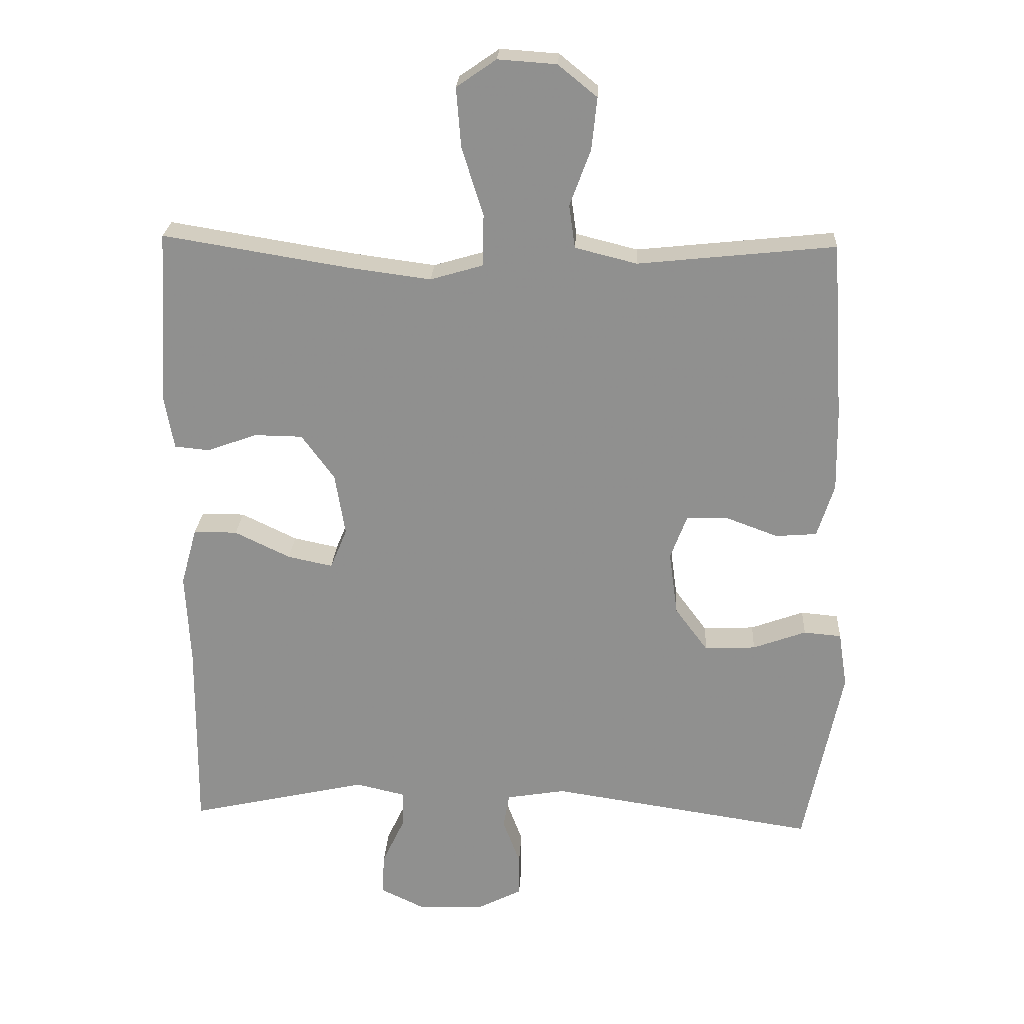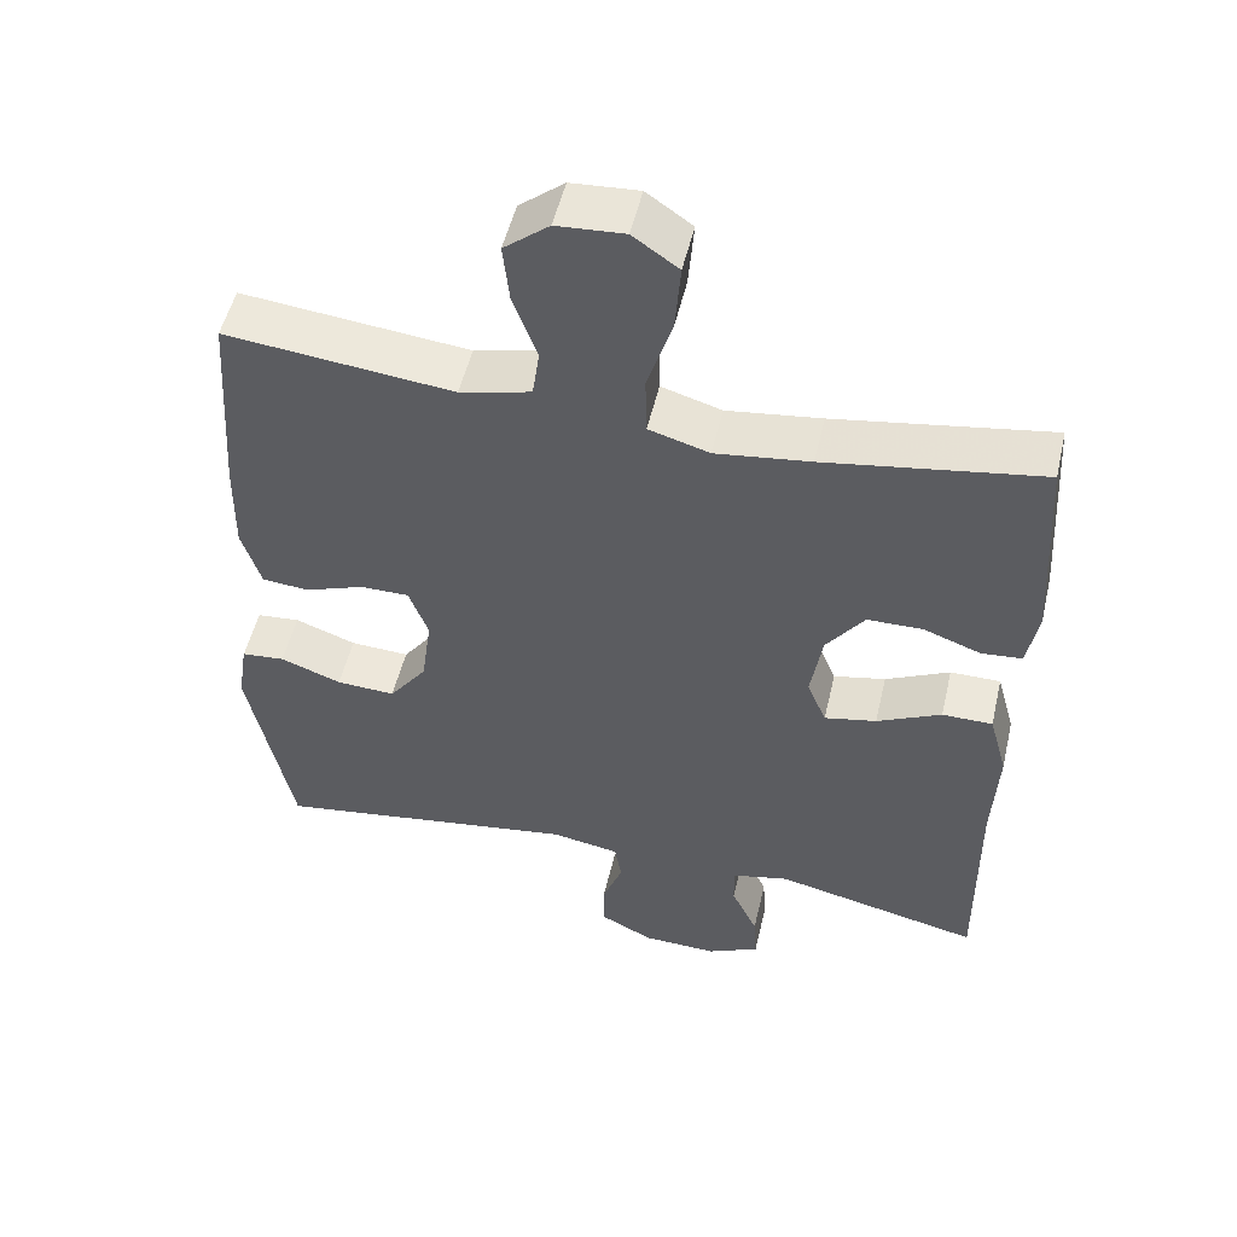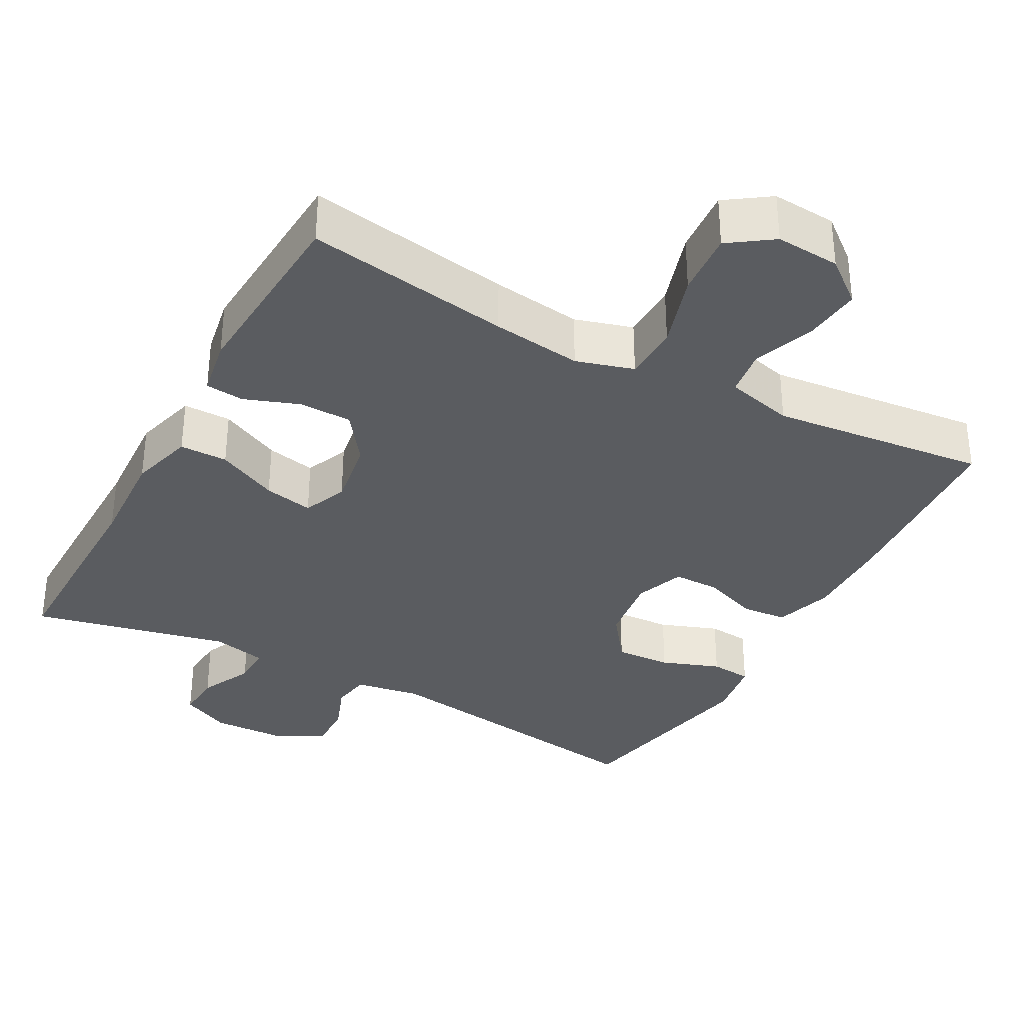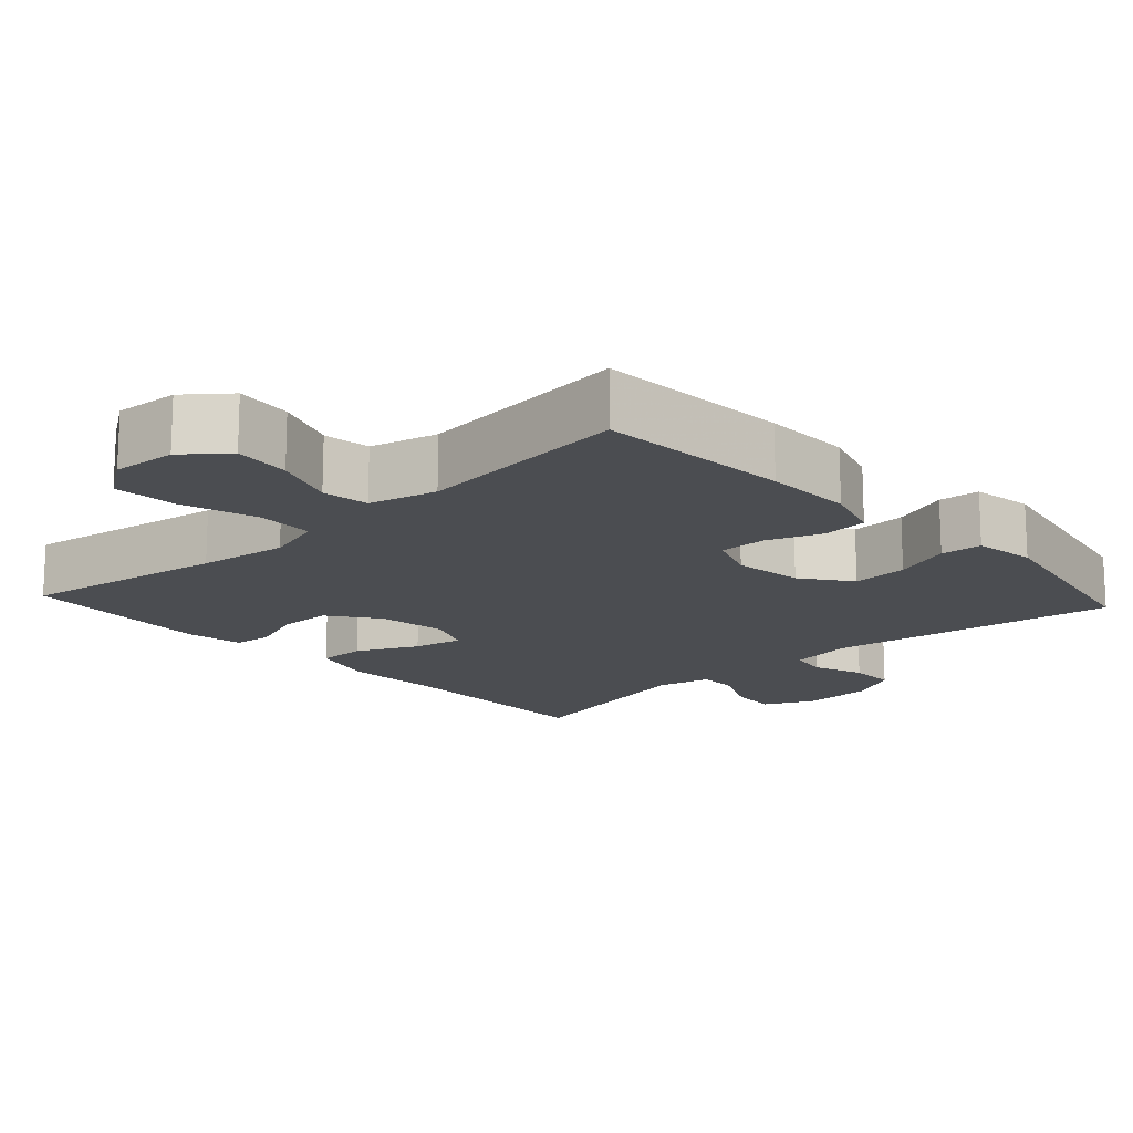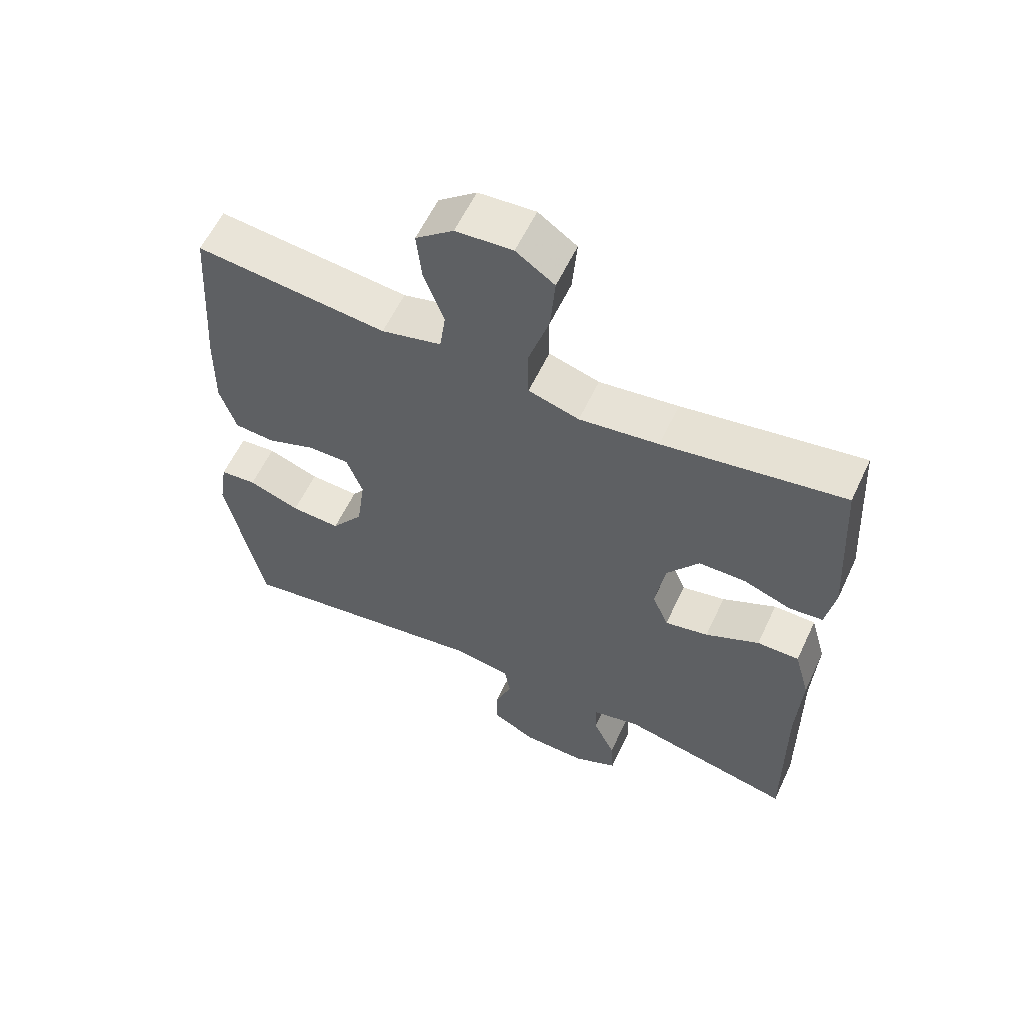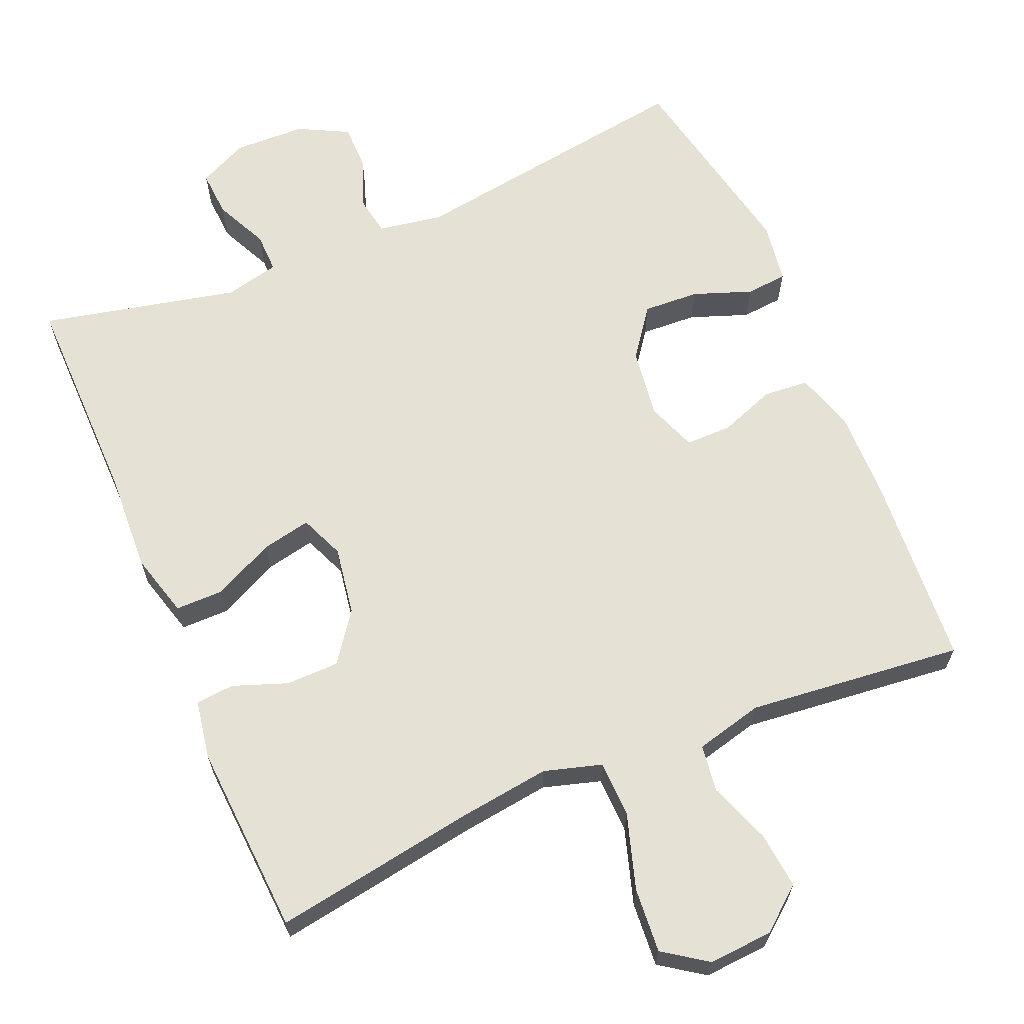
<metadata>
{"format":"obj","ext":"obj","renderer":"f3d","projection":"perspective","resolution":1024,"background":"white","views":[{"elev":24.1,"azim":3.2,"up":"+Z"},{"elev":51.9,"azim":-166.9,"up":"+Z"},{"elev":-34.2,"azim":-28.5,"up":"+Y"},{"elev":-15.9,"azim":42.6,"up":"+Y"},{"elev":59.2,"azim":-154.9,"up":"+Z"},{"elev":64.8,"azim":-23.0,"up":"+Y"}]}
</metadata>
<code>
v 0.5 0.07 -0.5
v 0.105 0.07 -0.441
v 0.017 0.07 -0.456
v 0.008 0.07 -0.508
v 0.034 0.07 -0.577
v 0.034 0.07 -0.64
v -0.034 0.07 -0.675
v -0.131 0.07 -0.678
v -0.198 0.07 -0.646
v -0.194 0.07 -0.583
v -0.16 0.07 -0.511
v -0.159 0.07 -0.457
v -0.233 0.07 -0.44
v -0.5 0.07 -0.5
v -0.497 0.07 -0.209
v -0.504 0.07 -0.072
v -0.48 0.07 0.015
v -0.415 0.07 0.015
v -0.332 0.07 -0.025
v -0.265 0.07 -0.039
v -0.24 0.07 0.021
v -0.255 0.07 0.114
v -0.304 0.07 0.181
v -0.376 0.07 0.182
v -0.45 0.07 0.155
v -0.502 0.07 0.16
v -0.516 0.07 0.239
v -0.5 0.07 0.5
v -0.222 0.07 0.455
v -0.1 0.07 0.439
v -0.022 0.07 0.462
v -0.02 0.07 0.539
v -0.052 0.07 0.641
v -0.059 0.07 0.729
v 0 0.07 0.77
v 0.087 0.07 0.764
v 0.145 0.07 0.717
v 0.137 0.07 0.64
v 0.106 0.07 0.556
v 0.115 0.07 0.492
v 0.207 0.07 0.469
v 0.5 0.07 0.5
v 0.518 0.07 0.236
v 0.52 0.07 0.115
v 0.495 0.07 0.036
v 0.434 0.07 0.031
v 0.358 0.07 0.059
v 0.295 0.07 0.059
v 0.27 0.07 -0.008
v 0.283 0.07 -0.103
v 0.332 0.07 -0.169
v 0.408 0.07 -0.165
v 0.487 0.07 -0.136
v 0.543 0.07 -0.141
v 0.556 0.07 -0.224
v 0.5 0 -0.5
v 0.105 0 -0.441
v 0.017 0 -0.456
v 0.008 0 -0.508
v 0.034 0 -0.577
v 0.034 0 -0.64
v -0.034 0 -0.675
v -0.131 0 -0.678
v -0.198 0 -0.646
v -0.194 0 -0.583
v -0.16 0 -0.511
v -0.159 0 -0.457
v -0.233 0 -0.44
v -0.5 0 -0.5
v -0.497 0 -0.209
v -0.504 0 -0.072
v -0.48 0 0.015
v -0.415 0 0.015
v -0.332 0 -0.025
v -0.265 0 -0.039
v -0.24 0 0.021
v -0.255 0 0.114
v -0.304 0 0.181
v -0.376 0 0.182
v -0.45 0 0.155
v -0.502 0 0.16
v -0.516 0 0.239
v -0.5 0 0.5
v -0.222 0 0.455
v -0.1 0 0.439
v -0.022 0 0.462
v -0.02 0 0.539
v -0.052 0 0.641
v -0.059 0 0.729
v 0 0 0.77
v 0.087 0 0.764
v 0.145 0 0.717
v 0.137 0 0.64
v 0.106 0 0.556
v 0.115 0 0.492
v 0.207 0 0.469
v 0.5 0 0.5
v 0.518 0 0.236
v 0.52 0 0.115
v 0.495 0 0.036
v 0.434 0 0.031
v 0.358 0 0.059
v 0.295 0 0.059
v 0.27 0 -0.008
v 0.283 0 -0.103
v 0.332 0 -0.169
v 0.408 0 -0.165
v 0.487 0 -0.136
v 0.543 0 -0.141
v 0.556 0 -0.224
f 52 53 54 55
f 51 52 55 1
f 50 51 1 2
f 49 50 2 3
f 48 49 3
f 44 45 46 47
f 44 47 48
f 41 42 43 44
f 40 41 44 48
f 36 37 38 39
f 34 35 36 39
f 32 33 34 39
f 31 32 39 40
f 30 31 40 48
f 26 27 28 29
f 24 25 26 29
f 23 24 29 30
f 22 23 30 48
f 16 17 18 19
f 15 16 19 20
f 13 14 15 20
f 12 13 20 21
f 8 9 10 11
f 8 11 12
f 7 8 12
f 4 5 6 7
f 3 4 7 12
f 21 22 48
f 3 12 21 48
f 110 109 108 107
f 56 110 107 106
f 57 56 106 105
f 58 57 105 104
f 58 104 103
f 102 101 100 99
f 103 102 99
f 99 98 97 96
f 103 99 96 95
f 94 93 92 91
f 94 91 90 89
f 94 89 88 87
f 95 94 87 86
f 103 95 86 85
f 84 83 82 81
f 84 81 80 79
f 85 84 79 78
f 103 85 78 77
f 74 73 72 71
f 75 74 71 70
f 75 70 69 68
f 76 75 68 67
f 66 65 64 63
f 67 66 63
f 67 63 62
f 62 61 60 59
f 67 62 59 58
f 103 77 76
f 103 76 67 58
f 1 56 57 2
f 2 57 58 3
f 3 58 59 4
f 4 59 60 5
f 5 60 61 6
f 6 61 62 7
f 7 62 63 8
f 8 63 64 9
f 9 64 65 10
f 10 65 66 11
f 11 66 67 12
f 12 67 68 13
f 13 68 69 14
f 14 69 70 15
f 15 70 71 16
f 16 71 72 17
f 17 72 73 18
f 18 73 74 19
f 19 74 75 20
f 20 75 76 21
f 21 76 77 22
f 22 77 78 23
f 23 78 79 24
f 24 79 80 25
f 25 80 81 26
f 26 81 82 27
f 27 82 83 28
f 28 83 84 29
f 29 84 85 30
f 30 85 86 31
f 31 86 87 32
f 32 87 88 33
f 33 88 89 34
f 34 89 90 35
f 35 90 91 36
f 36 91 92 37
f 37 92 93 38
f 38 93 94 39
f 39 94 95 40
f 40 95 96 41
f 41 96 97 42
f 42 97 98 43
f 43 98 99 44
f 44 99 100 45
f 45 100 101 46
f 46 101 102 47
f 47 102 103 48
f 48 103 104 49
f 49 104 105 50
f 50 105 106 51
f 51 106 107 52
f 52 107 108 53
f 53 108 109 54
f 54 109 110 55
f 55 110 56 1

</code>
